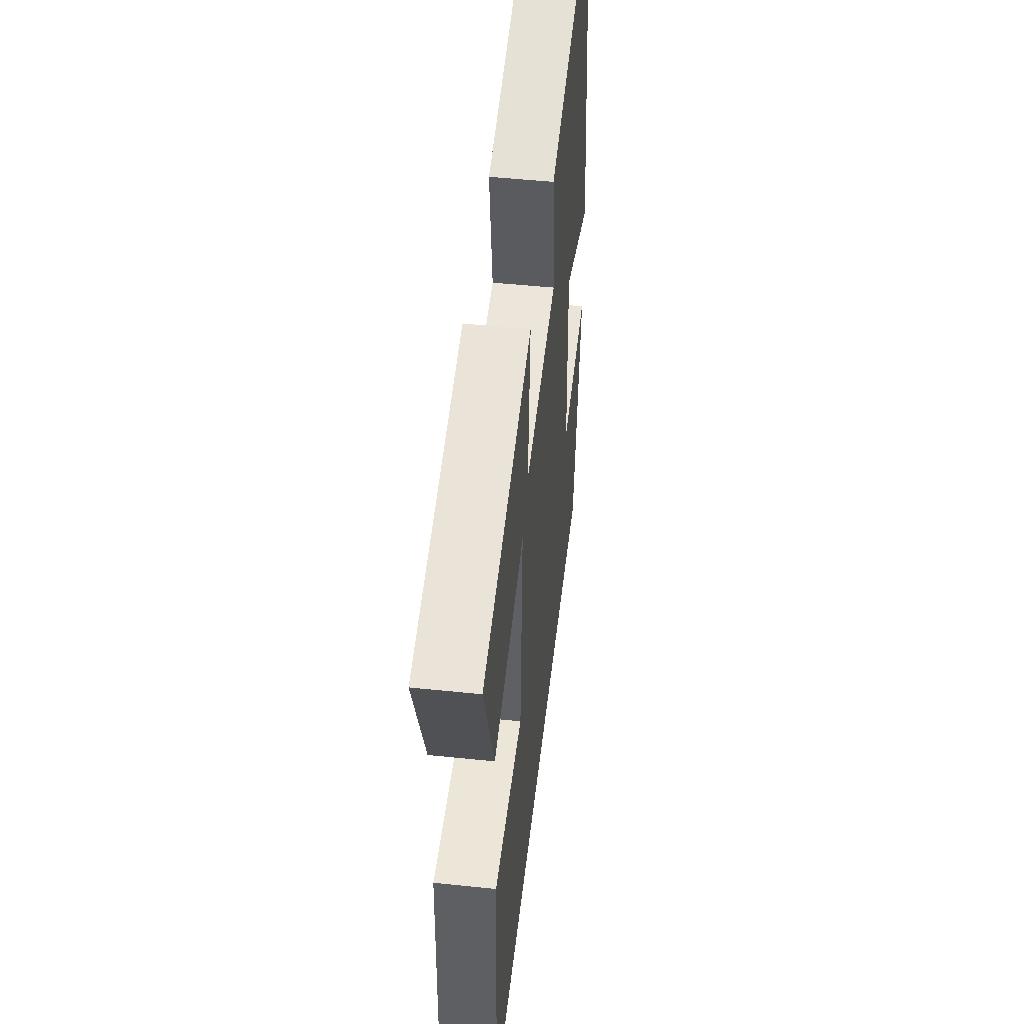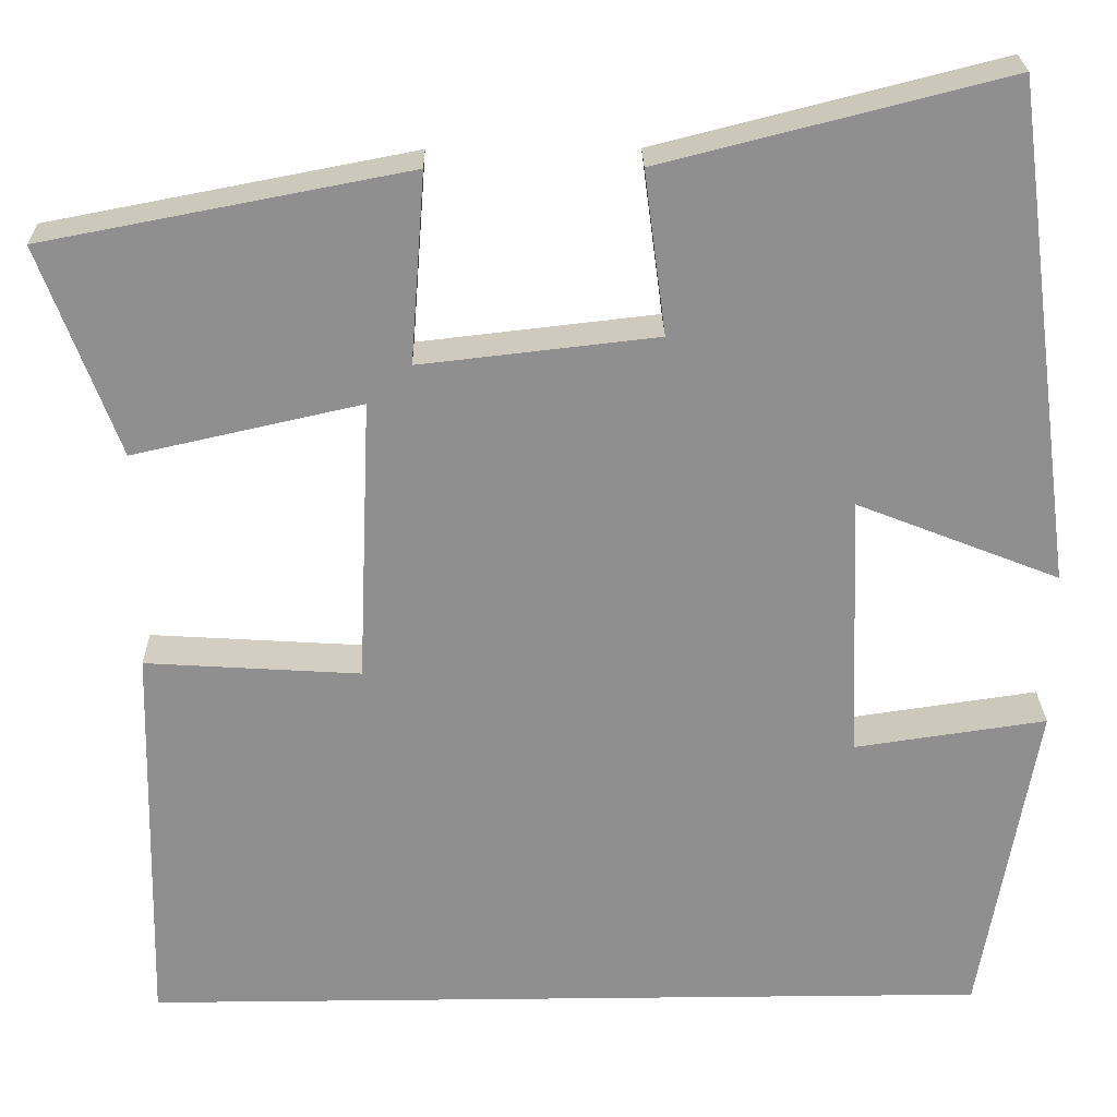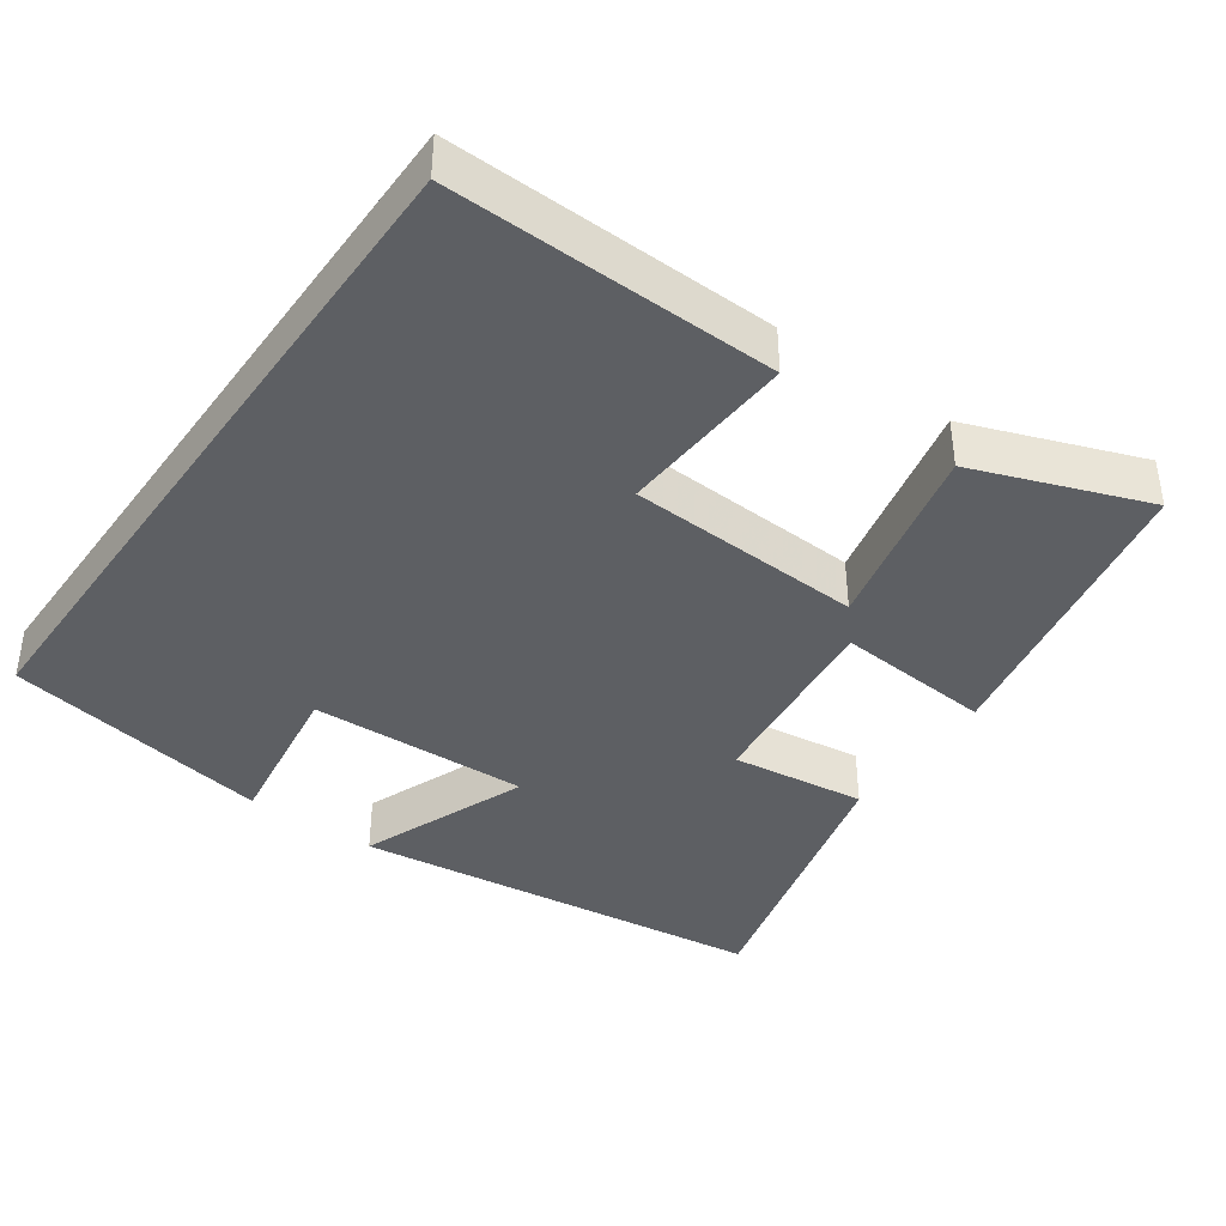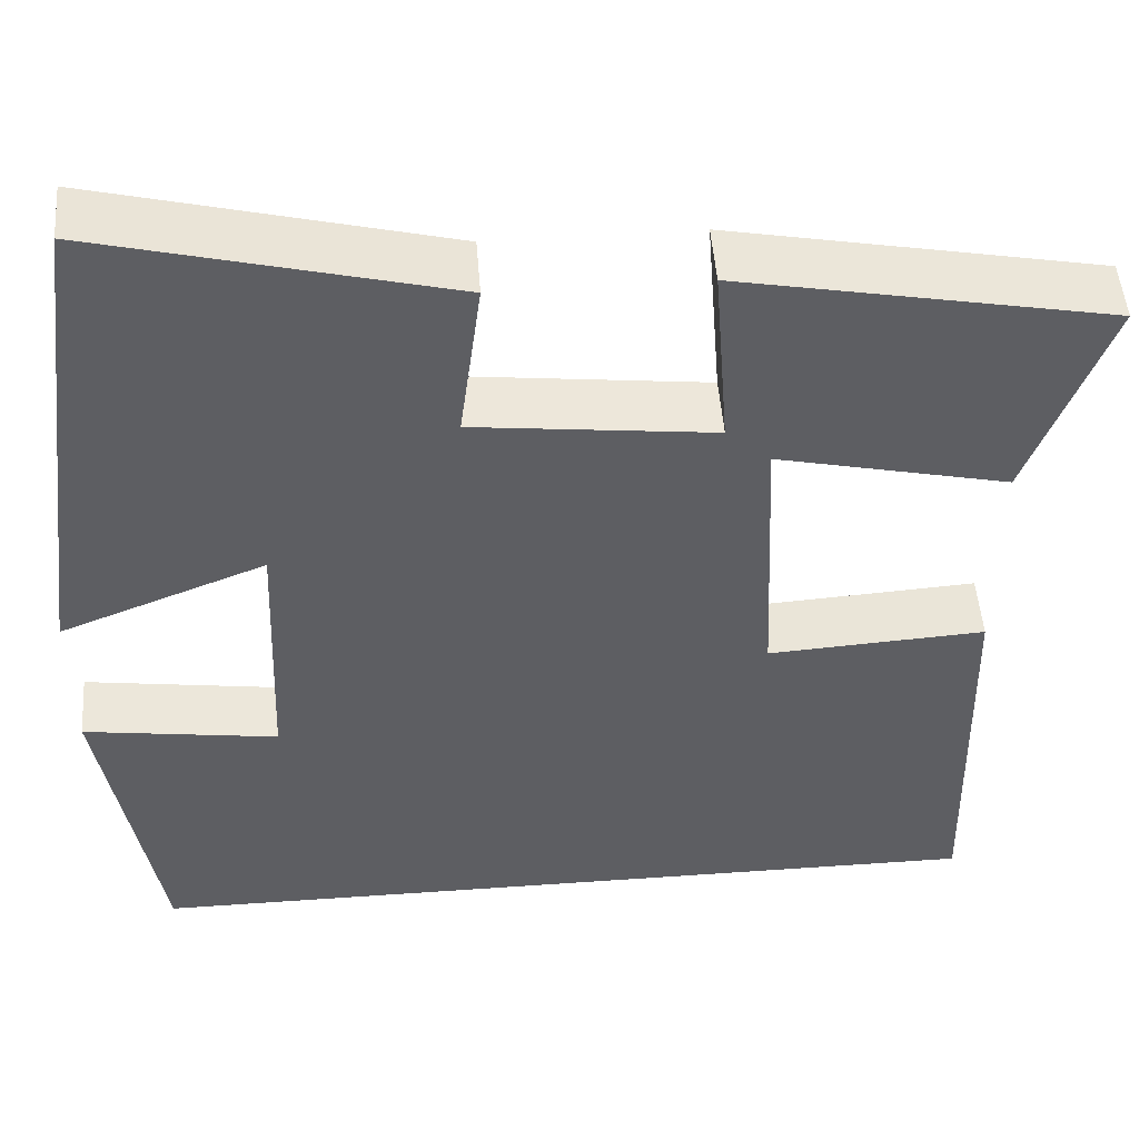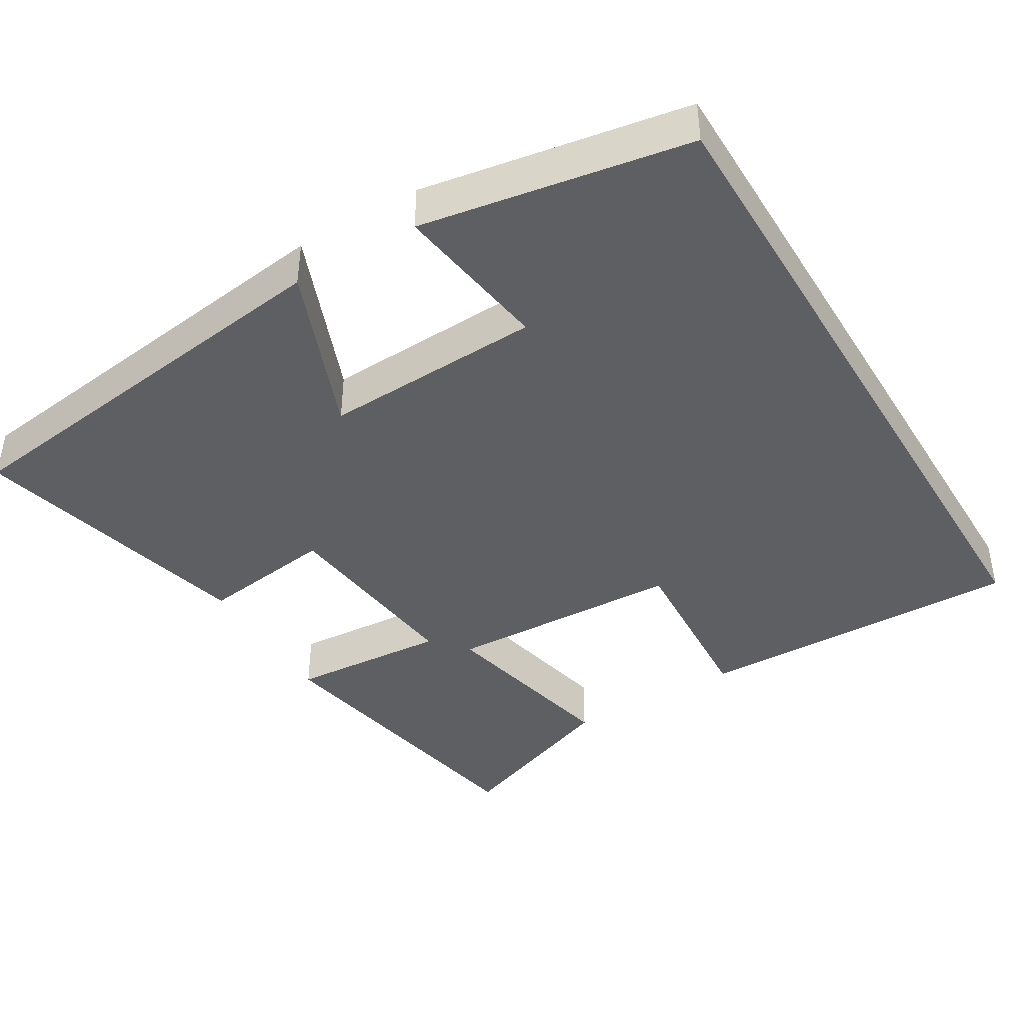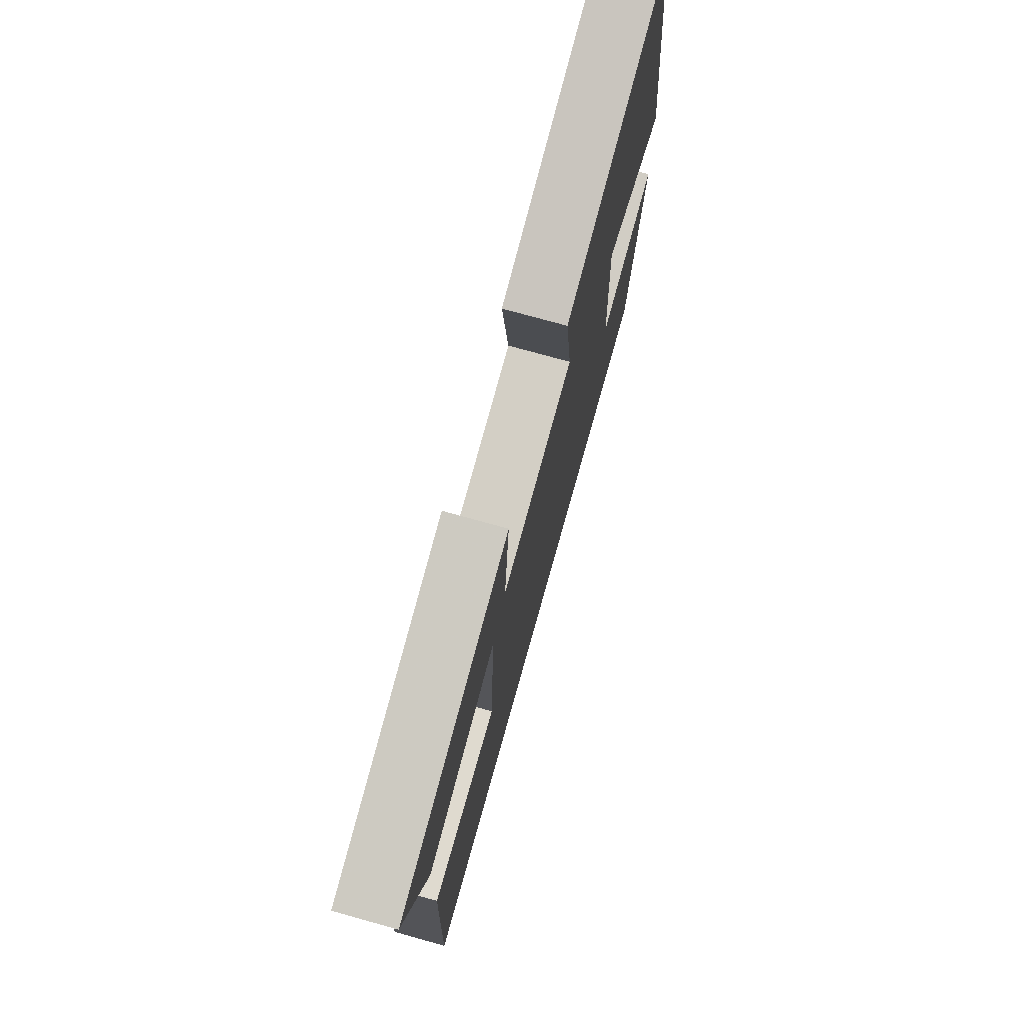
<metadata>
{"format":"obj","ext":"obj","renderer":"f3d","projection":"perspective","resolution":1024,"background":"white","views":[{"elev":49.5,"azim":-83.4,"up":"+Z"},{"elev":24.7,"azim":-1.0,"up":"+Z"},{"elev":-40.3,"azim":-125.3,"up":"+Y"},{"elev":49.8,"azim":175.6,"up":"+Z"},{"elev":-41.9,"azim":121.0,"up":"+Y"},{"elev":74.6,"azim":-74.4,"up":"+Z"}]}
</metadata>
<code>
v -0.51 0.07 -0.5
v -0.5 0.07 -0.058
v -0.26 0.07 -0.073
v -0.246 0.07 0.245
v -0.5 0.07 0.188
v -0.587 0.07 0.422
v -0.181 0.07 0.5
v -0.197 0.07 0.288
v 0.067 0.07 0.318
v 0.043 0.07 0.5
v 0.427 0.07 0.597
v 0.5 0.07 0.037
v 0.274 0.07 0.126
v 0.286 0.07 -0.17
v 0.5 0.07 -0.139
v 0.438 0.07 -0.5
v -0.51 0 -0.5
v -0.5 0 -0.058
v -0.26 0 -0.073
v -0.246 0 0.245
v -0.5 0 0.188
v -0.587 0 0.422
v -0.181 0 0.5
v -0.197 0 0.288
v 0.067 0 0.318
v 0.043 0 0.5
v 0.427 0 0.597
v 0.5 0 0.037
v 0.274 0 0.126
v 0.286 0 -0.17
v 0.5 0 -0.139
v 0.438 0 -0.5
f 14 15 16 1
f 13 14 1
f 10 11 12 13
f 9 10 13
f 8 9 13
f 5 6 7 8
f 4 5 8
f 3 4 8 13
f 1 2 3
f 1 3 13
f 17 32 31 30
f 17 30 29
f 29 28 27 26
f 29 26 25
f 29 25 24
f 24 23 22 21
f 24 21 20
f 29 24 20 19
f 19 18 17
f 29 19 17
f 1 17 18 2
f 2 18 19 3
f 3 19 20 4
f 4 20 21 5
f 5 21 22 6
f 6 22 23 7
f 7 23 24 8
f 8 24 25 9
f 9 25 26 10
f 10 26 27 11
f 11 27 28 12
f 12 28 29 13
f 13 29 30 14
f 14 30 31 15
f 15 31 32 16
f 16 32 17 1

</code>
